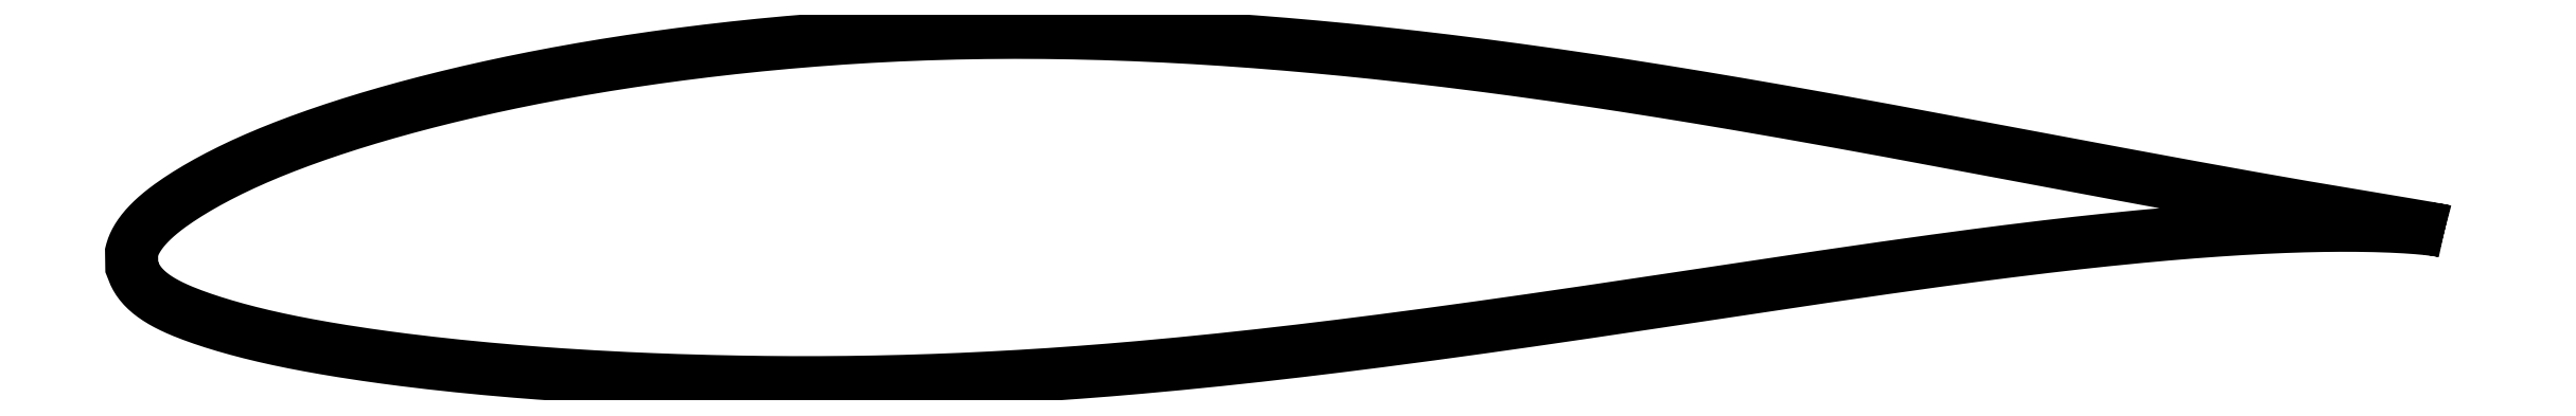
<metadata>
{"format":"dxf","ext":"dxf","renderer":"ezdxf+matplotlib","layout":"modelspace","background":"white","min_lineweight":24,"dpi":150}
</metadata>
<code>
0
SECTION
2
ENTITIES
0
LWPOLYLINE
8
0
90
721
70
1
10
32.09
20
0.4936
10
32.09
20
0.494
10
32.09
20
0.4948
10
32.09
20
0.4961
10
32.08
20
0.4977
10
32.07
20
0.4997
10
32.06
20
0.502
10
32.05
20
0.5047
10
32.04
20
0.5076
10
32.02
20
0.5109
10
32
20
0.5144
10
31.98
20
0.5182
10
31.96
20
0.5223
10
31.94
20
0.5267
10
31.91
20
0.5313
10
31.89
20
0.5362
10
31.86
20
0.5414
10
31.83
20
0.5468
10
31.8
20
0.5526
10
31.76
20
0.5585
10
31.73
20
0.5648
10
31.69
20
0.5713
10
31.65
20
0.578
10
31.61
20
0.5851
10
31.57
20
0.5924
10
31.52
20
0.5999
10
31.48
20
0.6077
10
31.43
20
0.6158
10
31.38
20
0.6242
10
31.33
20
0.6329
10
31.28
20
0.6418
10
31.22
20
0.651
10
31.16
20
0.6605
10
31.1
20
0.6703
10
31.04
20
0.6803
10
30.98
20
0.6906
10
30.92
20
0.7012
10
30.85
20
0.7121
10
30.79
20
0.7233
10
30.72
20
0.7347
10
30.65
20
0.7465
10
30.57
20
0.7585
10
30.5
20
0.7709
10
30.42
20
0.7836
10
30.34
20
0.7965
10
30.27
20
0.8097
10
30.18
20
0.8233
10
30.1
20
0.8371
10
30.02
20
0.8513
10
29.93
20
0.8658
10
29.84
20
0.8806
10
29.75
20
0.8958
10
29.66
20
0.9112
10
29.57
20
0.9271
10
29.48
20
0.9432
10
29.38
20
0.9595
10
29.28
20
0.9762
10
29.18
20
0.9933
10
29.08
20
1.011
10
28.98
20
1.028
10
28.88
20
1.047
10
28.77
20
1.065
10
28.66
20
1.084
10
28.55
20
1.103
10
28.44
20
1.122
10
28.33
20
1.142
10
28.22
20
1.162
10
28.1
20
1.182
10
27.99
20
1.203
10
27.87
20
1.224
10
27.75
20
1.246
10
27.63
20
1.267
10
27.51
20
1.289
10
27.38
20
1.312
10
27.26
20
1.335
10
27.13
20
1.358
10
27
20
1.381
10
26.87
20
1.404
10
26.74
20
1.429
10
26.61
20
1.453
10
26.47
20
1.477
10
26.34
20
1.502
10
26.2
20
1.527
10
26.06
20
1.553
10
25.92
20
1.579
10
25.78
20
1.605
10
25.64
20
1.632
10
25.5
20
1.658
10
25.35
20
1.685
10
25.21
20
1.712
10
25.06
20
1.74
10
24.91
20
1.768
10
24.76
20
1.796
10
24.61
20
1.824
10
24.45
20
1.853
10
24.3
20
1.882
10
24.15
20
1.911
10
23.99
20
1.94
10
23.83
20
1.97
10
23.67
20
2
10
23.51
20
2.03
10
23.35
20
2.06
10
23.19
20
2.091
10
23.03
20
2.122
10
22.86
20
2.153
10
22.7
20
2.184
10
22.53
20
2.215
10
22.36
20
2.247
10
22.19
20
2.279
10
22.02
20
2.311
10
21.85
20
2.342
10
21.68
20
2.375
10
21.5
20
2.407
10
21.33
20
2.44
10
21.15
20
2.472
10
20.98
20
2.505
10
20.8
20
2.538
10
20.62
20
2.571
10
20.44
20
2.604
10
20.26
20
2.637
10
20.08
20
2.67
10
19.9
20
2.703
10
19.72
20
2.736
10
19.53
20
2.769
10
19.35
20
2.803
10
19.16
20
2.836
10
18.98
20
2.869
10
18.79
20
2.903
10
18.6
20
2.936
10
18.41
20
2.969
10
18.22
20
3.002
10
18.03
20
3.036
10
17.84
20
3.069
10
17.65
20
3.101
10
17.46
20
3.134
10
17.26
20
3.167
10
17.07
20
3.2
10
16.88
20
3.233
10
16.68
20
3.265
10
16.48
20
3.297
10
16.29
20
3.33
10
16.09
20
3.362
10
15.89
20
3.394
10
15.69
20
3.425
10
15.49
20
3.457
10
15.3
20
3.488
10
15.1
20
3.519
10
14.89
20
3.55
10
14.69
20
3.581
10
14.49
20
3.611
10
14.29
20
3.641
10
14.09
20
3.671
10
13.88
20
3.701
10
13.68
20
3.73
10
13.48
20
3.759
10
13.27
20
3.788
10
13.07
20
3.816
10
12.86
20
3.844
10
12.66
20
3.872
10
12.45
20
3.899
10
12.24
20
3.926
10
12.04
20
3.952
10
11.83
20
3.978
10
11.62
20
4.004
10
11.42
20
4.03
10
11.21
20
4.055
10
11
20
4.079
10
10.79
20
4.103
10
10.59
20
4.127
10
10.38
20
4.15
10
10.17
20
4.173
10
9.96
20
4.195
10
9.751
20
4.217
10
9.542
20
4.239
10
9.333
20
4.26
10
9.124
20
4.28
10
8.915
20
4.3
10
8.706
20
4.319
10
8.497
20
4.338
10
8.287
20
4.357
10
8.078
20
4.374
10
7.869
20
4.391
10
7.659
20
4.408
10
7.45
20
4.424
10
7.241
20
4.44
10
7.032
20
4.455
10
6.823
20
4.469
10
6.614
20
4.483
10
6.405
20
4.496
10
6.196
20
4.508
10
5.988
20
4.52
10
5.779
20
4.531
10
5.571
20
4.542
10
5.363
20
4.552
10
5.155
20
4.561
10
4.948
20
4.57
10
4.741
20
4.578
10
4.534
20
4.585
10
4.327
20
4.592
10
4.12
20
4.598
10
3.914
20
4.603
10
3.709
20
4.607
10
3.503
20
4.611
10
3.298
20
4.614
10
3.093
20
4.616
10
2.889
20
4.618
10
2.685
20
4.619
10
2.482
20
4.619
10
2.279
20
4.618
10
2.076
20
4.617
10
1.874
20
4.615
10
1.672
20
4.612
10
1.471
20
4.609
10
1.27
20
4.605
10
1.07
20
4.6
10
0.8707
20
4.594
10
0.6717
20
4.588
10
0.4733
20
4.58
10
0.2754
20
4.573
10
0.07818
20
4.564
10
-0.1185
20
4.555
10
-0.3145
20
4.545
10
-0.5098
20
4.535
10
-0.7045
20
4.523
10
-0.8984
20
4.511
10
-1.092
20
4.499
10
-1.284
20
4.485
10
-1.476
20
4.471
10
-1.667
20
4.457
10
-1.858
20
4.441
10
-2.047
20
4.426
10
-2.236
20
4.409
10
-2.424
20
4.392
10
-2.611
20
4.375
10
-2.798
20
4.356
10
-2.983
20
4.338
10
-3.168
20
4.318
10
-3.352
20
4.298
10
-3.535
20
4.278
10
-3.717
20
4.257
10
-3.898
20
4.236
10
-4.078
20
4.214
10
-4.258
20
4.191
10
-4.436
20
4.168
10
-4.614
20
4.145
10
-4.79
20
4.121
10
-4.965
20
4.097
10
-5.14
20
4.072
10
-5.313
20
4.046
10
-5.486
20
4.02
10
-5.657
20
3.994
10
-5.827
20
3.968
10
-5.997
20
3.941
10
-6.165
20
3.913
10
-6.332
20
3.885
10
-6.498
20
3.856
10
-6.663
20
3.828
10
-6.826
20
3.798
10
-6.989
20
3.768
10
-7.15
20
3.738
10
-7.311
20
3.708
10
-7.47
20
3.677
10
-7.628
20
3.646
10
-7.784
20
3.614
10
-7.94
20
3.582
10
-8.094
20
3.55
10
-8.247
20
3.517
10
-8.399
20
3.484
10
-8.549
20
3.45
10
-8.699
20
3.416
10
-8.847
20
3.382
10
-8.993
20
3.348
10
-9.139
20
3.313
10
-9.283
20
3.278
10
-9.425
20
3.243
10
-9.567
20
3.207
10
-9.707
20
3.172
10
-9.845
20
3.136
10
-9.983
20
3.099
10
-10.12
20
3.063
10
-10.25
20
3.026
10
-10.39
20
2.989
10
-10.52
20
2.952
10
-10.65
20
2.914
10
-10.78
20
2.876
10
-10.9
20
2.838
10
-11.03
20
2.8
10
-11.15
20
2.762
10
-11.28
20
2.723
10
-11.4
20
2.685
10
-11.52
20
2.646
10
-11.64
20
2.607
10
-11.76
20
2.568
10
-11.87
20
2.528
10
-11.98
20
2.489
10
-12.1
20
2.449
10
-12.21
20
2.409
10
-12.32
20
2.369
10
-12.43
20
2.329
10
-12.53
20
2.289
10
-12.64
20
2.249
10
-12.74
20
2.208
10
-12.84
20
2.168
10
-12.94
20
2.127
10
-13.04
20
2.086
10
-13.14
20
2.046
10
-13.23
20
2.005
10
-13.32
20
1.963
10
-13.42
20
1.922
10
-13.51
20
1.881
10
-13.59
20
1.84
10
-13.68
20
1.798
10
-13.77
20
1.757
10
-13.85
20
1.716
10
-13.93
20
1.674
10
-14.01
20
1.633
10
-14.09
20
1.591
10
-14.17
20
1.55
10
-14.24
20
1.509
10
-14.32
20
1.468
10
-14.39
20
1.427
10
-14.46
20
1.386
10
-14.53
20
1.345
10
-14.59
20
1.305
10
-14.66
20
1.265
10
-14.72
20
1.225
10
-14.78
20
1.185
10
-14.84
20
1.145
10
-14.9
20
1.106
10
-14.96
20
1.067
10
-15.01
20
1.028
10
-15.06
20
0.9889
10
-15.11
20
0.9502
10
-15.16
20
0.9118
10
-15.21
20
0.8735
10
-15.26
20
0.8353
10
-15.3
20
0.7973
10
-15.34
20
0.7595
10
-15.38
20
0.7218
10
-15.42
20
0.6842
10
-15.46
20
0.6468
10
-15.49
20
0.6095
10
-15.53
20
0.5725
10
-15.56
20
0.5357
10
-15.59
20
0.499
10
-15.61
20
0.4628
10
-15.64
20
0.4269
10
-15.66
20
0.3913
10
-15.69
20
0.3562
10
-15.71
20
0.3217
10
-15.72
20
0.2879
10
-15.74
20
0.2548
10
-15.76
20
0.2227
10
-15.77
20
0.1918
10
-15.78
20
0.1625
10
-15.79
20
0.1353
10
-15.8
20
0.1107
10
-15.8
20
0.08976
10
-15.81
20
0.07345
10
-15.81
20
0.06301
10
-15.81
20
-0.2431
10
-15.81
20
-0.2456
10
-15.8
20
-0.2528
10
-15.8
20
-0.2647
10
-15.79
20
-0.282
10
-15.78
20
-0.3057
10
-15.77
20
-0.3334
10
-15.76
20
-0.3635
10
-15.75
20
-0.3955
10
-15.73
20
-0.4283
10
-15.71
20
-0.4615
10
-15.69
20
-0.4949
10
-15.67
20
-0.5282
10
-15.65
20
-0.5614
10
-15.62
20
-0.5942
10
-15.6
20
-0.6267
10
-15.57
20
-0.6588
10
-15.54
20
-0.6905
10
-15.51
20
-0.7218
10
-15.47
20
-0.7526
10
-15.44
20
-0.783
10
-15.4
20
-0.8131
10
-15.36
20
-0.8426
10
-15.32
20
-0.8718
10
-15.27
20
-0.9005
10
-15.23
20
-0.9289
10
-15.18
20
-0.9569
10
-15.13
20
-0.9844
10
-15.08
20
-1.012
10
-15.03
20
-1.038
10
-14.98
20
-1.065
10
-14.92
20
-1.091
10
-14.87
20
-1.117
10
-14.81
20
-1.143
10
-14.75
20
-1.168
10
-14.68
20
-1.194
10
-14.62
20
-1.219
10
-14.55
20
-1.244
10
-14.49
20
-1.269
10
-14.42
20
-1.294
10
-14.35
20
-1.318
10
-14.27
20
-1.343
10
-14.2
20
-1.367
10
-14.12
20
-1.392
10
-14.04
20
-1.417
10
-13.97
20
-1.441
10
-13.88
20
-1.465
10
-13.8
20
-1.489
10
-13.72
20
-1.513
10
-13.63
20
-1.537
10
-13.54
20
-1.561
10
-13.45
20
-1.584
10
-13.36
20
-1.608
10
-13.27
20
-1.631
10
-13.17
20
-1.654
10
-13.08
20
-1.677
10
-12.98
20
-1.699
10
-12.88
20
-1.722
10
-12.78
20
-1.744
10
-12.68
20
-1.766
10
-12.57
20
-1.787
10
-12.47
20
-1.809
10
-12.36
20
-1.83
10
-12.25
20
-1.851
10
-12.14
20
-1.871
10
-12.03
20
-1.892
10
-11.92
20
-1.912
10
-11.8
20
-1.932
10
-11.69
20
-1.952
10
-11.57
20
-1.971
10
-11.45
20
-1.991
10
-11.33
20
-2.01
10
-11.2
20
-2.029
10
-11.08
20
-2.048
10
-10.96
20
-2.066
10
-10.83
20
-2.084
10
-10.7
20
-2.102
10
-10.57
20
-2.12
10
-10.44
20
-2.138
10
-10.31
20
-2.155
10
-10.17
20
-2.172
10
-10.04
20
-2.189
10
-9.901
20
-2.206
10
-9.763
20
-2.222
10
-9.623
20
-2.238
10
-9.483
20
-2.254
10
-9.34
20
-2.27
10
-9.197
20
-2.285
10
-9.052
20
-2.3
10
-8.906
20
-2.315
10
-8.759
20
-2.33
10
-8.61
20
-2.344
10
-8.46
20
-2.358
10
-8.309
20
-2.372
10
-8.156
20
-2.385
10
-8.003
20
-2.399
10
-7.848
20
-2.412
10
-7.691
20
-2.424
10
-7.534
20
-2.437
10
-7.376
20
-2.449
10
-7.216
20
-2.46
10
-7.055
20
-2.472
10
-6.893
20
-2.483
10
-6.73
20
-2.493
10
-6.565
20
-2.504
10
-6.4
20
-2.514
10
-6.233
20
-2.524
10
-6.066
20
-2.533
10
-5.897
20
-2.542
10
-5.727
20
-2.551
10
-5.556
20
-2.559
10
-5.384
20
-2.567
10
-5.211
20
-2.574
10
-5.038
20
-2.581
10
-4.863
20
-2.588
10
-4.687
20
-2.595
10
-4.51
20
-2.601
10
-4.332
20
-2.606
10
-4.153
20
-2.612
10
-3.973
20
-2.617
10
-3.793
20
-2.621
10
-3.611
20
-2.625
10
-3.429
20
-2.629
10
-3.245
20
-2.633
10
-3.061
20
-2.636
10
-2.876
20
-2.639
10
-2.69
20
-2.641
10
-2.503
20
-2.643
10
-2.316
20
-2.644
10
-2.128
20
-2.645
10
-1.939
20
-2.645
10
-1.749
20
-2.645
10
-1.558
20
-2.645
10
-1.367
20
-2.644
10
-1.175
20
-2.642
10
-0.9819
20
-2.64
10
-0.7885
20
-2.638
10
-0.5944
20
-2.635
10
-0.3996
20
-2.631
10
-0.2041
20
-2.627
10
-0.00805
20
-2.623
10
0.1887
20
-2.618
10
0.3859
20
-2.612
10
0.5838
20
-2.606
10
0.7822
20
-2.599
10
0.9812
20
-2.592
10
1.181
20
-2.584
10
1.381
20
-2.576
10
1.581
20
-2.567
10
1.782
20
-2.557
10
1.984
20
-2.547
10
2.186
20
-2.536
10
2.388
20
-2.525
10
2.591
20
-2.514
10
2.795
20
-2.501
10
2.998
20
-2.489
10
3.202
20
-2.475
10
3.407
20
-2.461
10
3.612
20
-2.447
10
3.817
20
-2.432
10
4.022
20
-2.417
10
4.228
20
-2.401
10
4.434
20
-2.384
10
4.641
20
-2.367
10
4.847
20
-2.35
10
5.054
20
-2.332
10
5.261
20
-2.313
10
5.468
20
-2.294
10
5.676
20
-2.275
10
5.884
20
-2.255
10
6.092
20
-2.235
10
6.3
20
-2.214
10
6.508
20
-2.193
10
6.716
20
-2.171
10
6.924
20
-2.15
10
7.133
20
-2.127
10
7.341
20
-2.104
10
7.55
20
-2.081
10
7.759
20
-2.058
10
7.967
20
-2.034
10
8.176
20
-2.01
10
8.385
20
-1.986
10
8.593
20
-1.961
10
8.802
20
-1.936
10
9.011
20
-1.91
10
9.219
20
-1.885
10
9.428
20
-1.859
10
9.636
20
-1.832
10
9.844
20
-1.806
10
10.05
20
-1.779
10
10.26
20
-1.752
10
10.47
20
-1.725
10
10.68
20
-1.698
10
10.88
20
-1.67
10
11.09
20
-1.642
10
11.3
20
-1.614
10
11.5
20
-1.586
10
11.71
20
-1.558
10
11.92
20
-1.529
10
12.12
20
-1.5
10
12.33
20
-1.472
10
12.53
20
-1.443
10
12.74
20
-1.414
10
12.94
20
-1.385
10
13.15
20
-1.355
10
13.35
20
-1.326
10
13.55
20
-1.296
10
13.76
20
-1.267
10
13.96
20
-1.237
10
14.16
20
-1.208
10
14.36
20
-1.178
10
14.56
20
-1.148
10
14.77
20
-1.118
10
14.97
20
-1.089
10
15.17
20
-1.059
10
15.36
20
-1.029
10
15.56
20
-0.9991
10
15.76
20
-0.9694
10
15.96
20
-0.9397
10
16.16
20
-0.9101
10
16.35
20
-0.8805
10
16.55
20
-0.851
10
16.74
20
-0.8216
10
16.94
20
-0.7924
10
17.13
20
-0.7633
10
17.32
20
-0.7342
10
17.52
20
-0.7051
10
17.71
20
-0.6763
10
17.9
20
-0.6479
10
18.09
20
-0.6194
10
18.28
20
-0.5909
10
18.47
20
-0.5628
10
18.66
20
-0.5349
10
18.84
20
-0.5072
10
19.03
20
-0.4795
10
19.21
20
-0.452
10
19.4
20
-0.425
10
19.58
20
-0.3982
10
19.77
20
-0.3716
10
19.95
20
-0.3451
10
20.13
20
-0.3189
10
20.31
20
-0.293
10
20.49
20
-0.2674
10
20.67
20
-0.242
10
20.84
20
-0.217
10
21.02
20
-0.1924
10
21.2
20
-0.1679
10
21.37
20
-0.1437
10
21.54
20
-0.1197
10
21.72
20
-0.0962
10
21.89
20
-0.07305
10
22.06
20
-0.05026
10
22.23
20
-0.02772
10
22.39
20
-0.005492
10
22.56
20
0.01639
10
22.73
20
0.03787
10
22.89
20
0.05885
10
23.06
20
0.07948
10
23.22
20
0.09981
10
23.38
20
0.1198
10
23.54
20
0.1394
10
23.7
20
0.1585
10
23.86
20
0.1773
10
24.02
20
0.1957
10
24.17
20
0.2137
10
24.33
20
0.2313
10
24.48
20
0.2485
10
24.63
20
0.2652
10
24.78
20
0.2816
10
24.93
20
0.2977
10
25.08
20
0.3133
10
25.23
20
0.3283
10
25.37
20
0.3431
10
25.52
20
0.3575
10
25.66
20
0.3715
10
25.8
20
0.3851
10
25.94
20
0.3983
10
26.08
20
0.4111
10
26.22
20
0.4234
10
26.35
20
0.4353
10
26.49
20
0.4468
10
26.62
20
0.4579
10
26.76
20
0.4687
10
26.89
20
0.479
10
27.02
20
0.4889
10
27.14
20
0.4984
10
27.27
20
0.5076
10
27.39
20
0.5163
10
27.52
20
0.5247
10
27.64
20
0.5326
10
27.76
20
0.5402
10
27.88
20
0.5475
10
28
20
0.5543
10
28.11
20
0.5608
10
28.23
20
0.5669
10
28.34
20
0.5726
10
28.45
20
0.5779
10
28.56
20
0.5828
10
28.67
20
0.5874
10
28.78
20
0.5916
10
28.88
20
0.5955
10
28.99
20
0.599
10
29.09
20
0.6023
10
29.19
20
0.6052
10
29.29
20
0.6077
10
29.39
20
0.6099
10
29.48
20
0.6118
10
29.58
20
0.6134
10
29.67
20
0.6148
10
29.76
20
0.6158
10
29.85
20
0.6166
10
29.94
20
0.617
10
30.02
20
0.6172
10
30.11
20
0.6171
10
30.19
20
0.6168
10
30.27
20
0.6162
10
30.35
20
0.6154
10
30.43
20
0.6143
10
30.5
20
0.6131
10
30.57
20
0.6116
10
30.65
20
0.61
10
30.72
20
0.608
10
30.79
20
0.606
10
30.85
20
0.6037
10
30.92
20
0.6014
10
30.98
20
0.5988
10
31.05
20
0.5961
10
31.11
20
0.5932
10
31.16
20
0.5902
10
31.22
20
0.5871
10
31.28
20
0.5838
10
31.33
20
0.5805
10
31.38
20
0.5771
10
31.43
20
0.5736
10
31.48
20
0.57
10
31.52
20
0.5663
10
31.57
20
0.5626
10
31.61
20
0.5589
10
31.65
20
0.5551
10
31.69
20
0.5513
10
31.73
20
0.5475
10
31.76
20
0.5437
10
31.8
20
0.54
10
31.83
20
0.5363
10
31.86
20
0.5325
10
31.89
20
0.529
10
31.91
20
0.5254
10
31.94
20
0.5219
10
31.96
20
0.5185
10
31.98
20
0.5153
10
32
20
0.5122
10
32.02
20
0.5093
10
32.04
20
0.5065
10
32.05
20
0.5039
10
32.06
20
0.5016
10
32.07
20
0.4994
10
32.08
20
0.4976
10
32.09
20
0.496
10
32.09
20
0.4948
10
32.09
20
0.494
10
32.09
20
0.4936
0
ENDSEC
0
EOF

</code>
